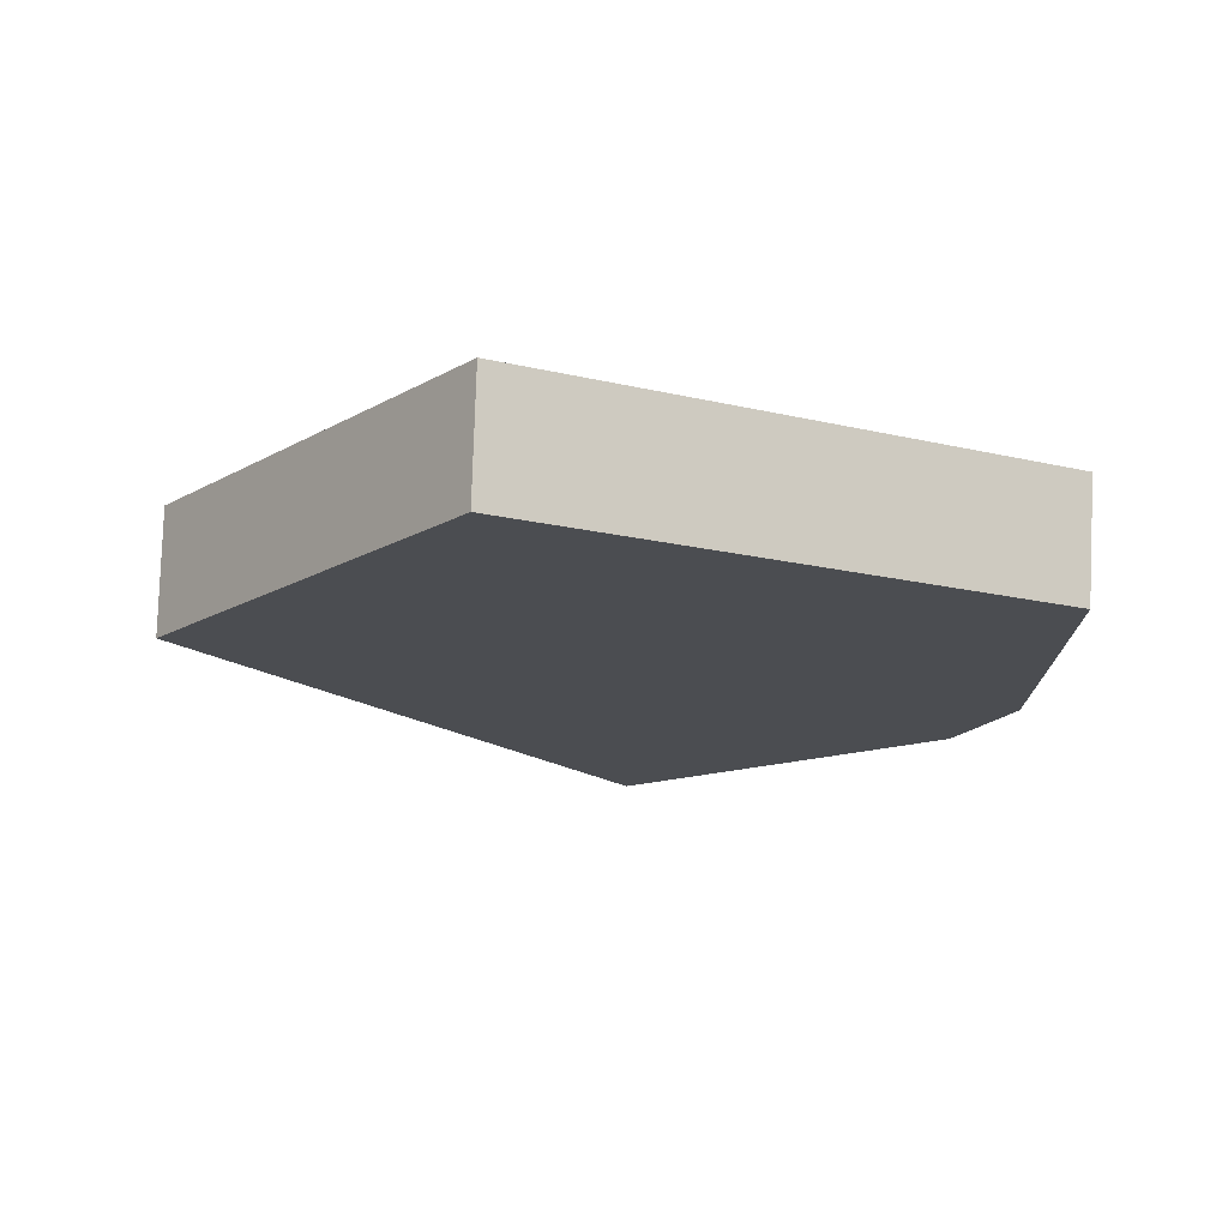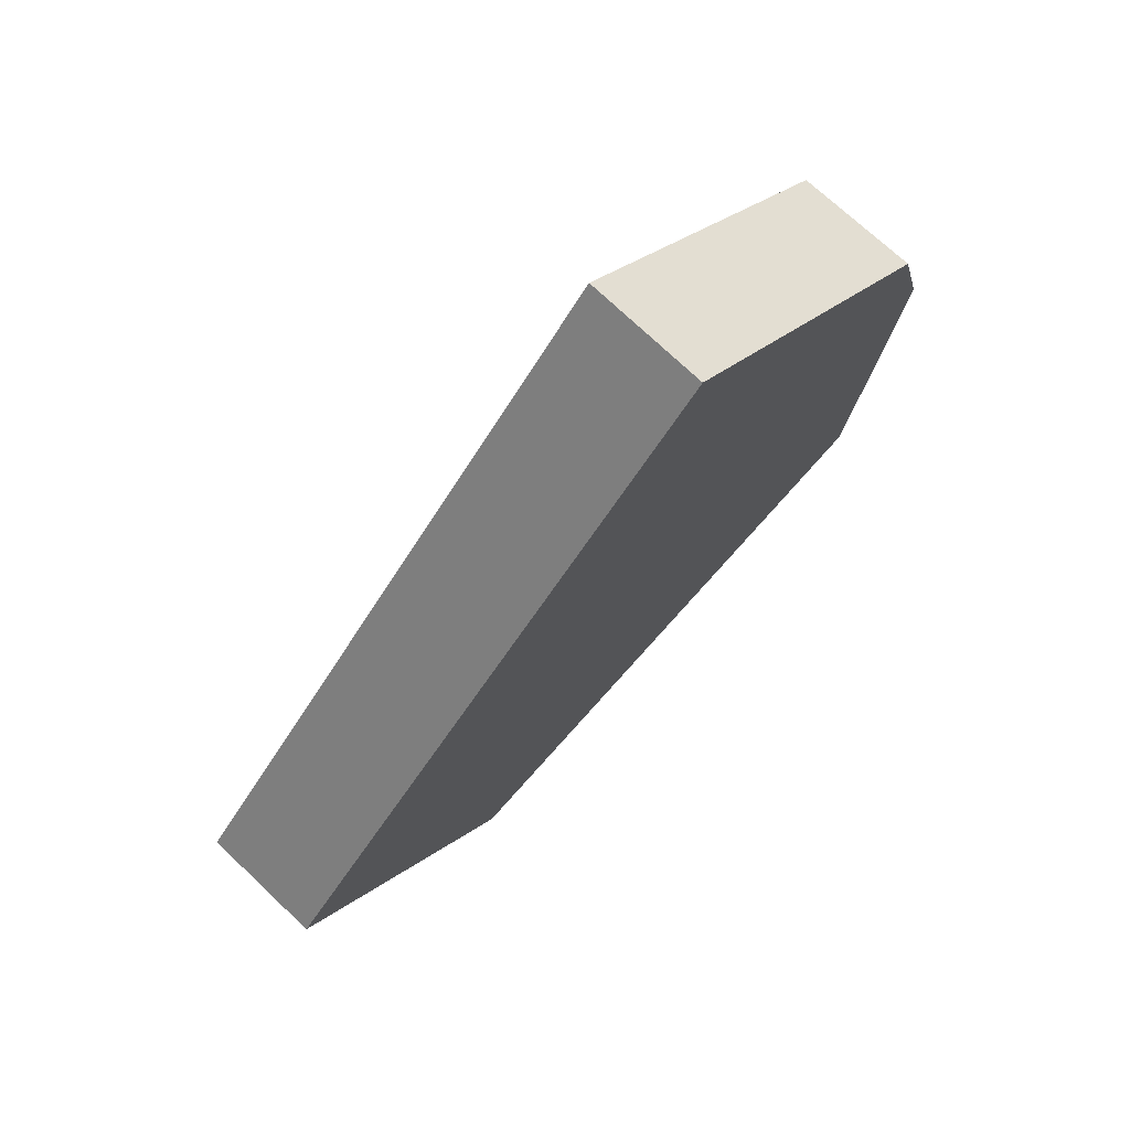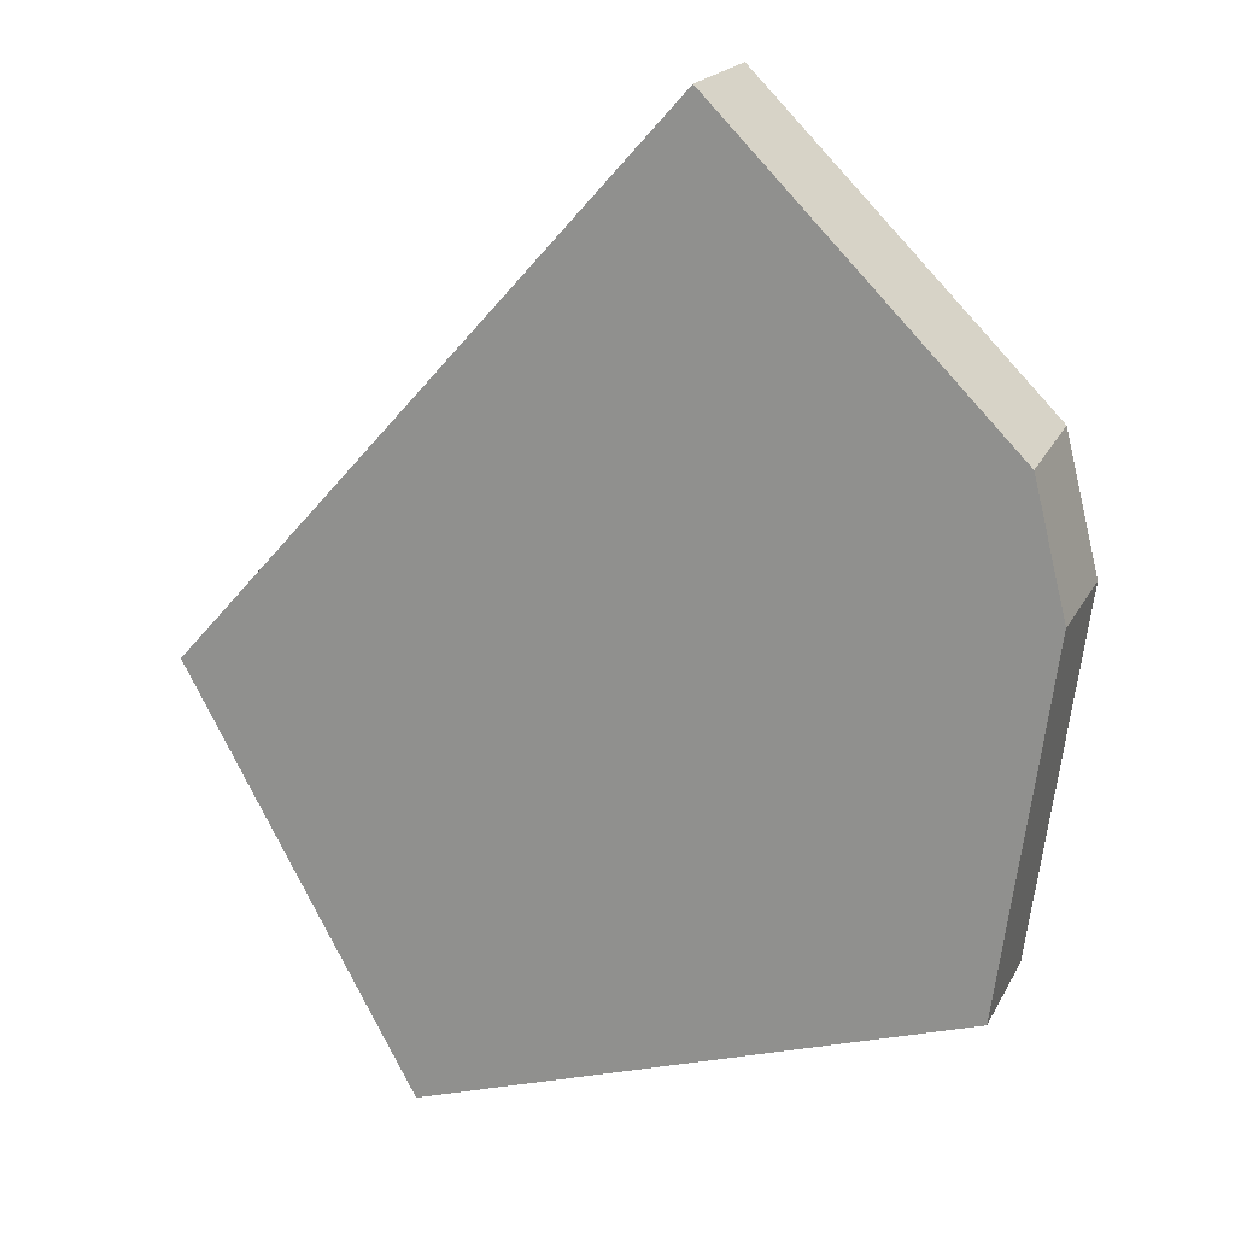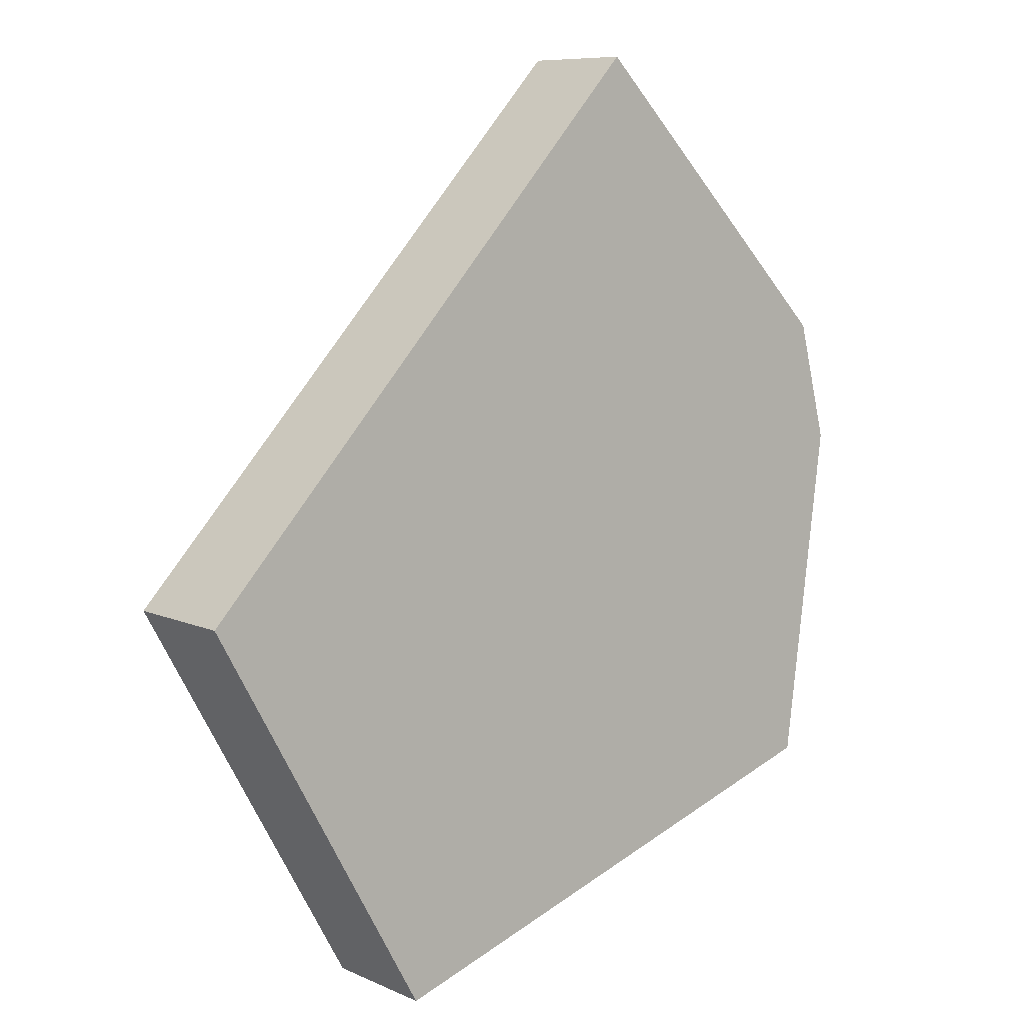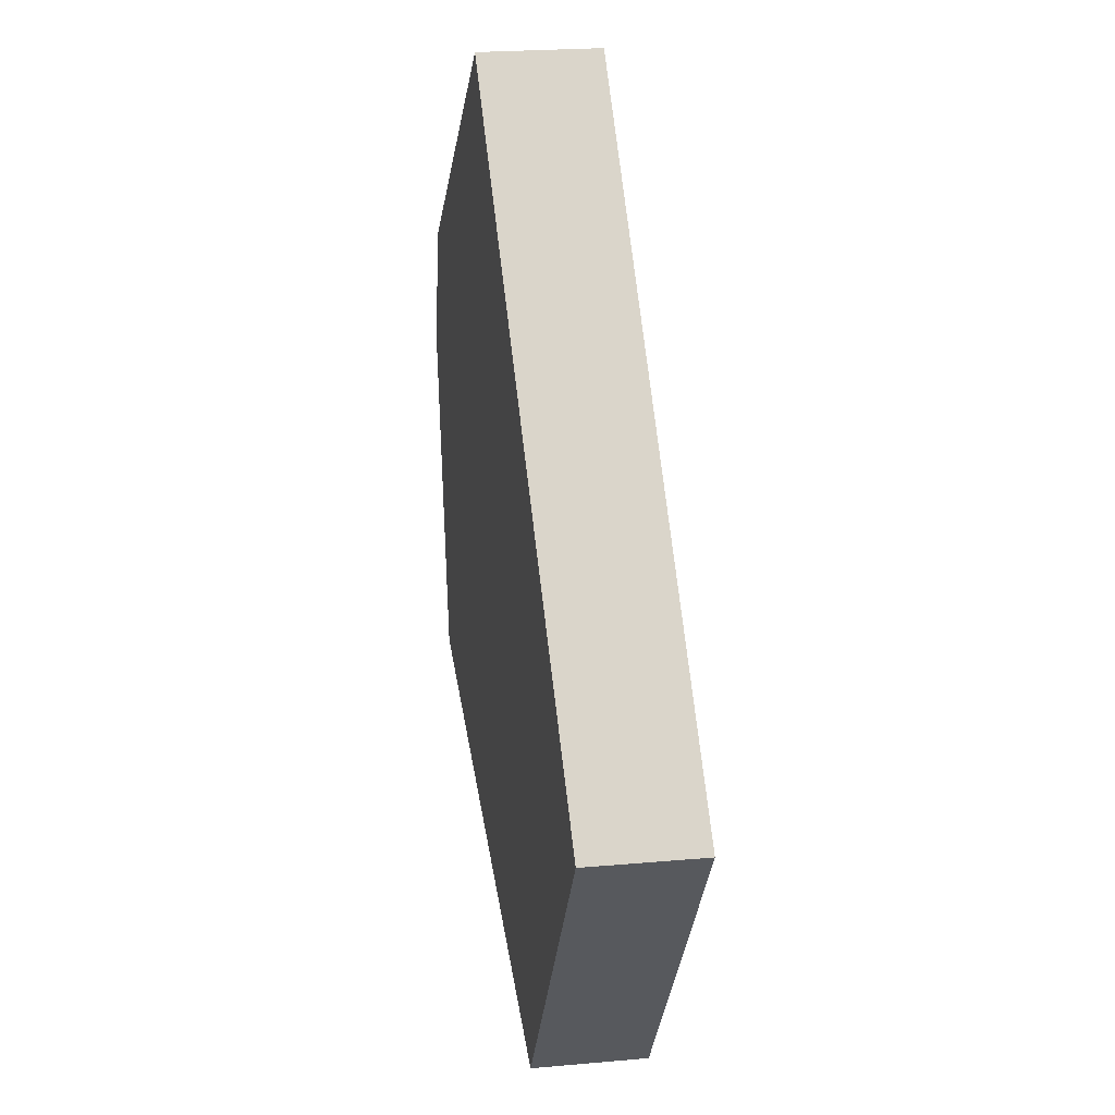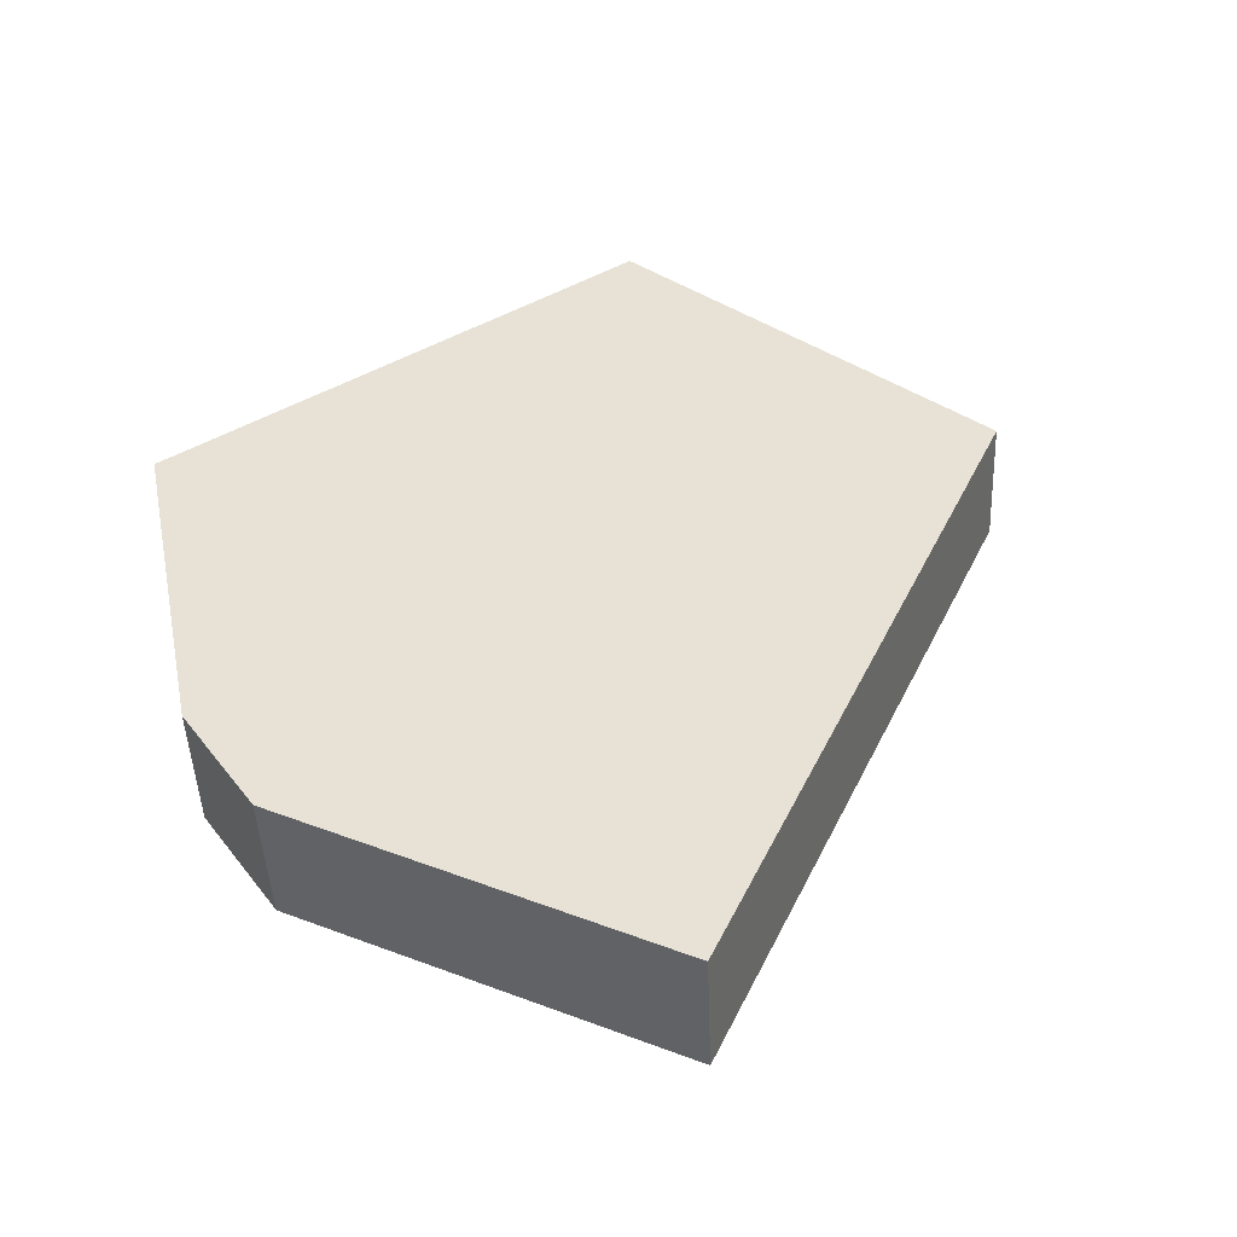
<metadata>
{"format":"obj","ext":"obj","renderer":"f3d","projection":"perspective","resolution":1024,"background":"white","views":[{"elev":-15.7,"azim":-8.9,"up":"+Z"},{"elev":75.5,"azim":-45.7,"up":"+Y"},{"elev":18.2,"azim":24.1,"up":"+Y"},{"elev":6.0,"azim":-40.7,"up":"+Y"},{"elev":27.8,"azim":-100.3,"up":"+Y"},{"elev":40.4,"azim":160.8,"up":"+Z"}]}
</metadata>
<code>
g Cylinder001_v_011
v -0.2685 -0.06783 -0.03927
v -0.2946 -0.02336 -0.03927
v -0.0125 0.2841 -0.03927
v 0.2351 0.1042 -0.03927
v 0.2442 0.06843 -0.03927
v 0.2253 -0.06783 -0.03927
v 0.2299 -0.06783 0.03916
v -0.2694 -0.06783 0.03916
v -0.14 -0.2886 0.03916
v 0.216 -0.1675 0.03916
v 0.03488 0.3357 -0.03927
v 0.2226 0.153 -0.03927
v -0.009848 0.2822 0.03916
v -0.2934 -0.02686 0.03916
v 0.2485 0.0661 0.03916
v 0.2396 0.1009 0.03916
v 0.2119 -0.1641 -0.03927
v 0.2275 0.1482 0.03916
v -0.1416 -0.2843 -0.03927
v 0.03719 0.3334 0.03916
v -0.009848 0.2822 0.03916
v 0.2299 -0.06783 0.03916
v 0.2299 -0.06783 0.03916
v 0.216 -0.1675 0.03916
v 0.2485 0.0661 0.03916
v 0.2253 -0.06783 -0.03927
v 0.2442 0.06843 -0.03927
v 0.2396 0.1009 0.03916
v 0.2442 0.06843 -0.03927
v 0.2485 0.0661 0.03916
v 0.2351 0.1042 -0.03927
v 0.2226 0.153 -0.03927
v 0.2119 -0.1641 -0.03927
v 0.2119 -0.1641 -0.03927
v -0.14 -0.2886 0.03916
v 0.216 -0.1675 0.03916
v -0.1416 -0.2843 -0.03927
v 0.2275 0.1482 0.03916
v 0.03719 0.3334 0.03916
v 0.2226 0.153 -0.03927
v 0.2275 0.1482 0.03916
v 0.03488 0.3357 -0.03927
v -0.2685 -0.06783 -0.03927
v -0.14 -0.2886 0.03916
v -0.1416 -0.2843 -0.03927
v -0.2946 -0.02336 -0.03927
v -0.2694 -0.06783 0.03916
v -0.2934 -0.02686 0.03916
v -0.009848 0.2822 0.03916
v 0.03488 0.3357 -0.03927
v 0.03719 0.3334 0.03916
v -0.2934 -0.02686 0.03916
v -0.0125 0.2841 -0.03927
v -0.2946 -0.02336 -0.03927
g Cylinder001_v_011_0
f 2 3 1
f 4 5 3
f 3 5 1
f 1 5 6
f 8 9 7
f 10 7 9
f 11 12 3
f 4 3 12
f 14 8 13
f 8 7 13
f 22 15 21
f 21 15 16
f 24 17 23
f 23 17 25
f 17 26 25
f 26 27 25
f 30 29 28
f 28 29 18
f 29 31 18
f 31 32 18
f 33 19 6
f 1 6 19
f 36 35 34
f 37 34 35
f 16 38 21
f 20 21 38
f 41 40 39
f 42 39 40
f 45 44 43
f 43 44 46
f 44 47 46
f 47 48 46
f 51 50 49
f 49 50 52
f 50 53 52
f 52 53 54

</code>
